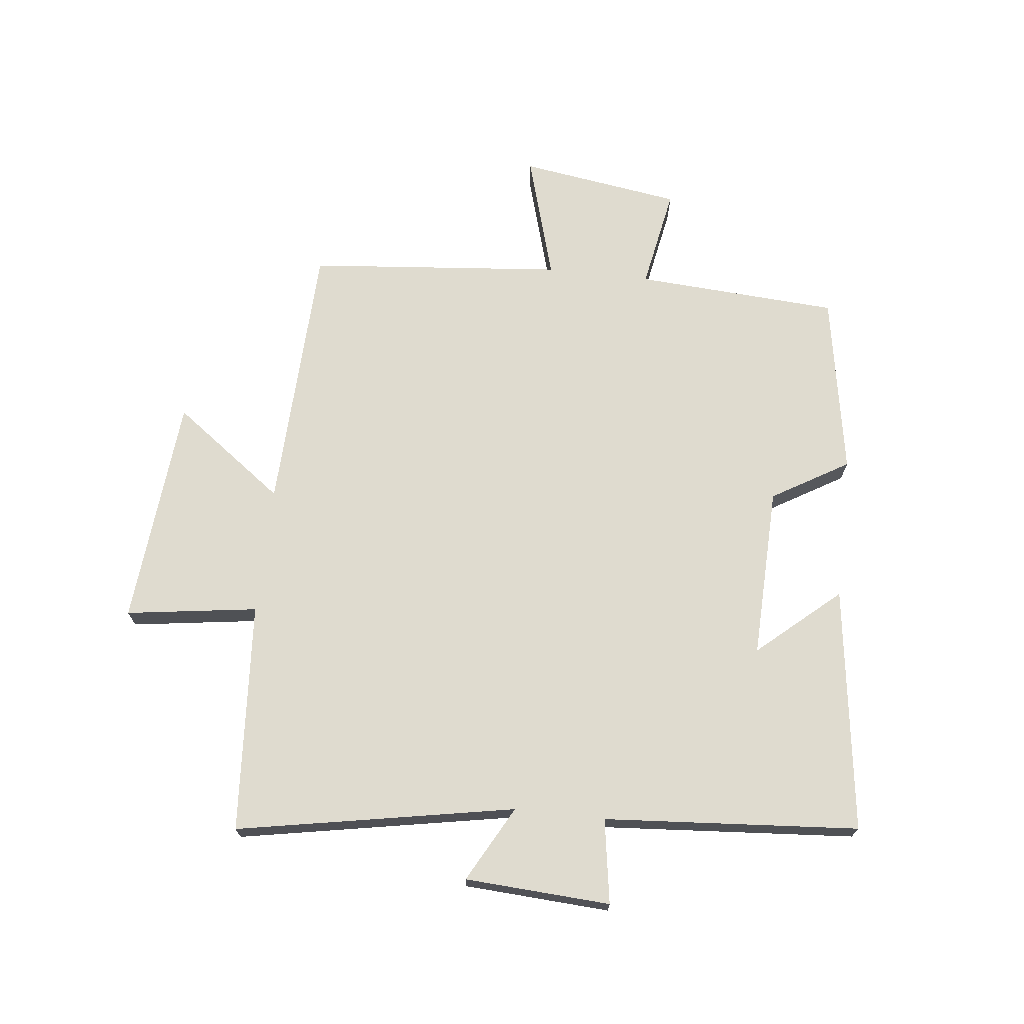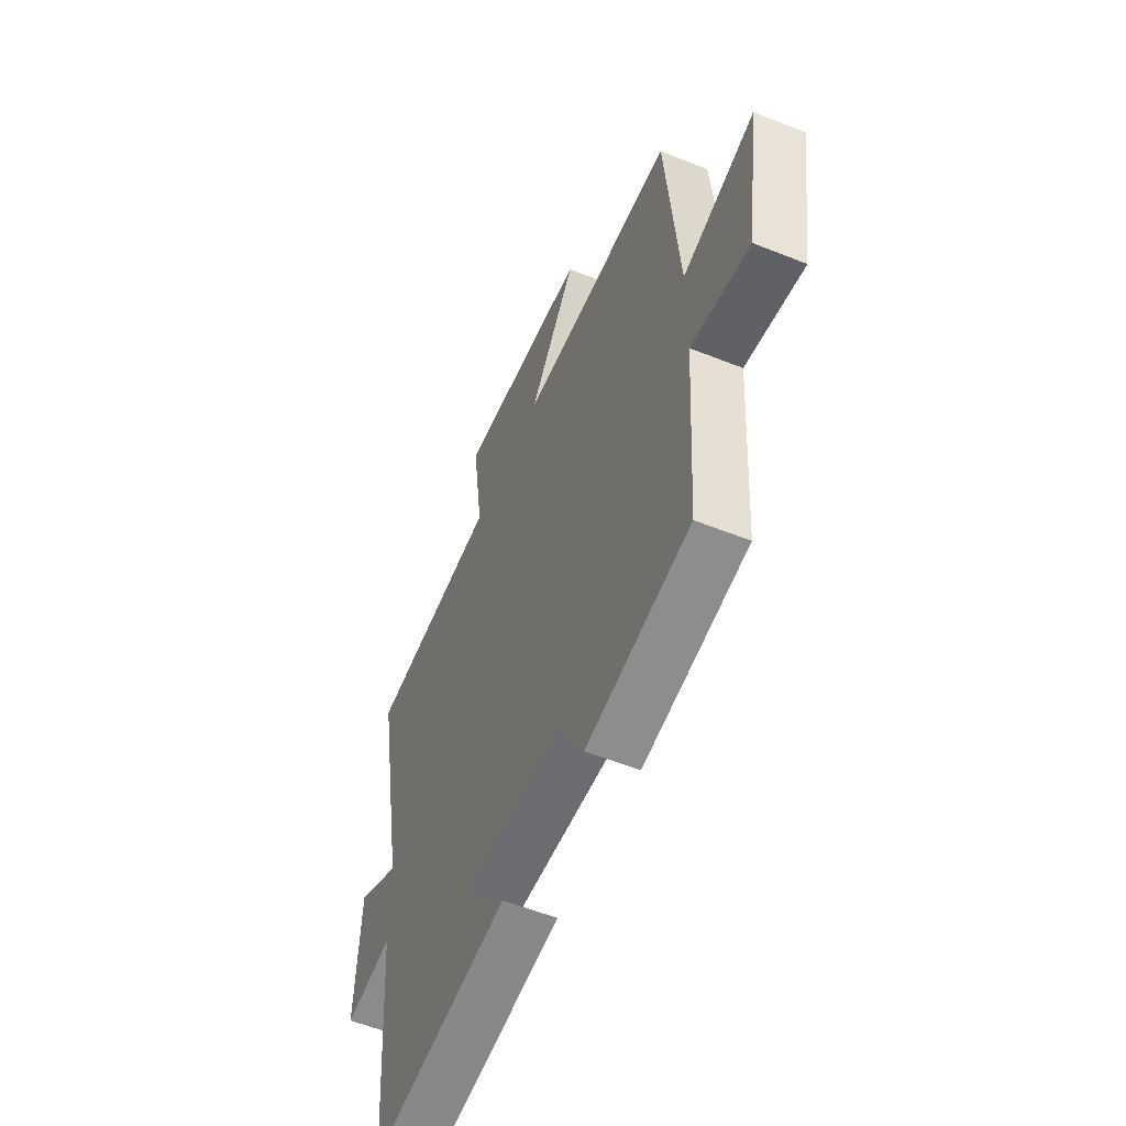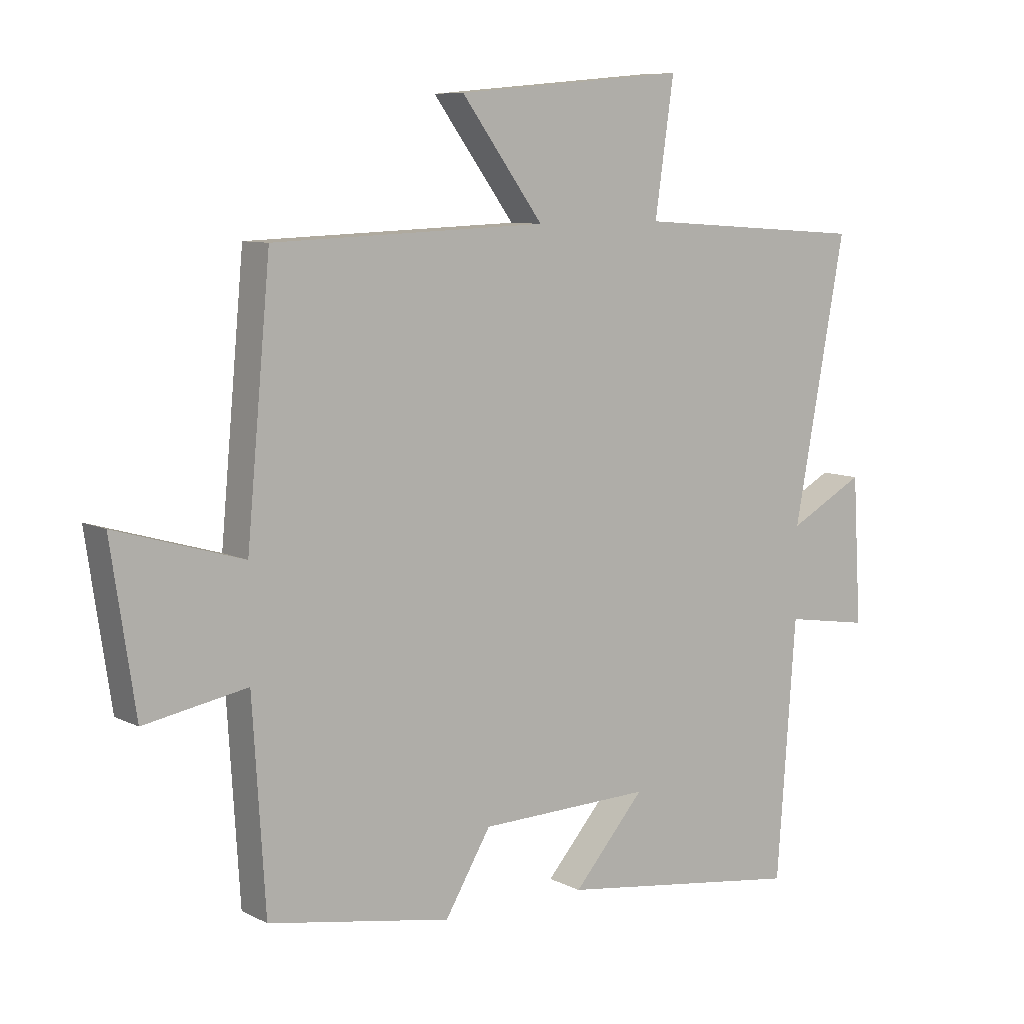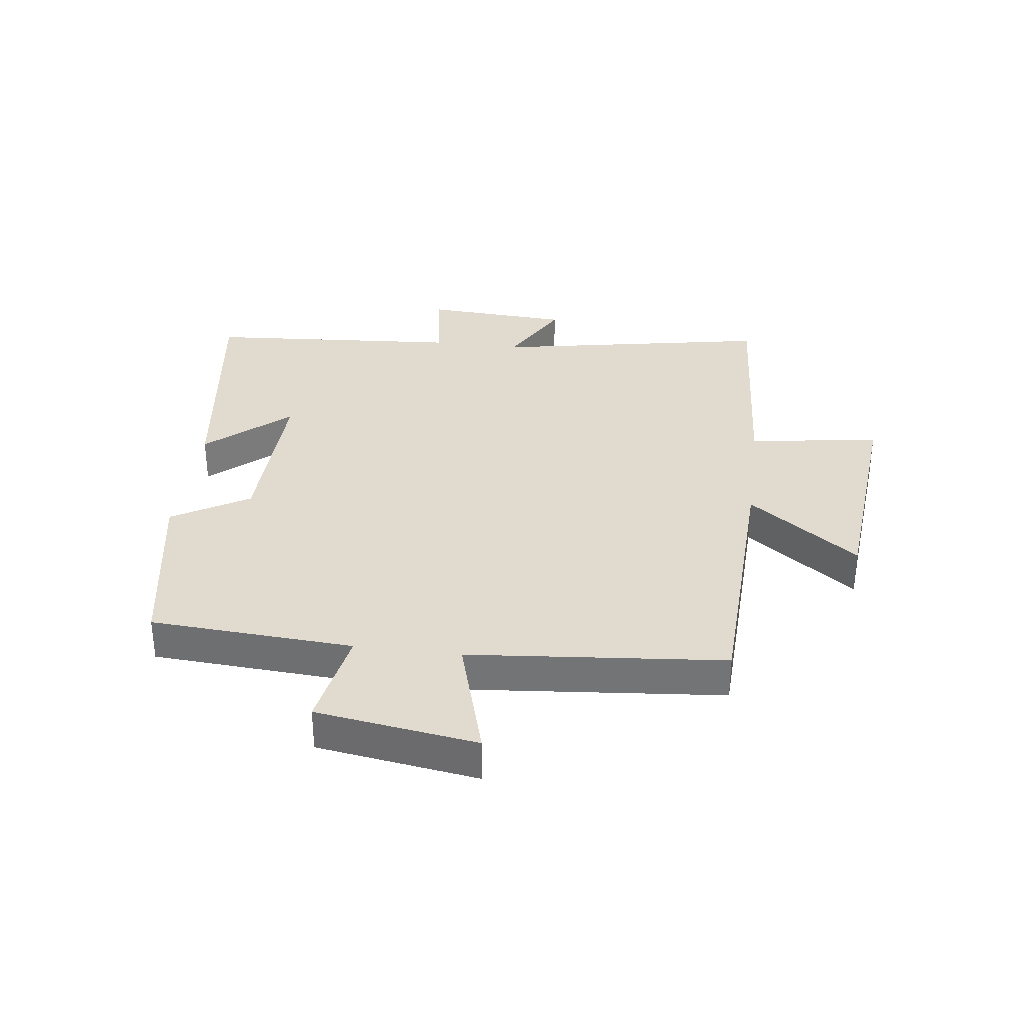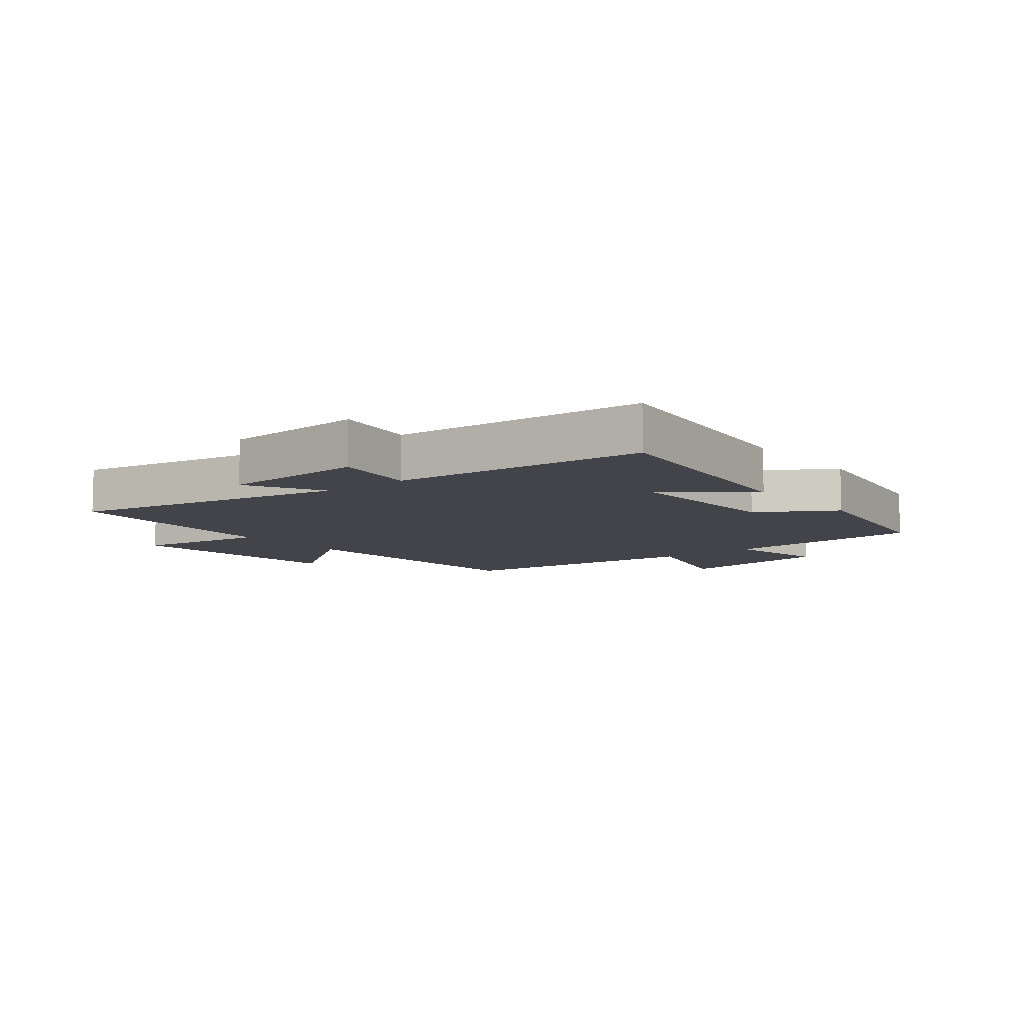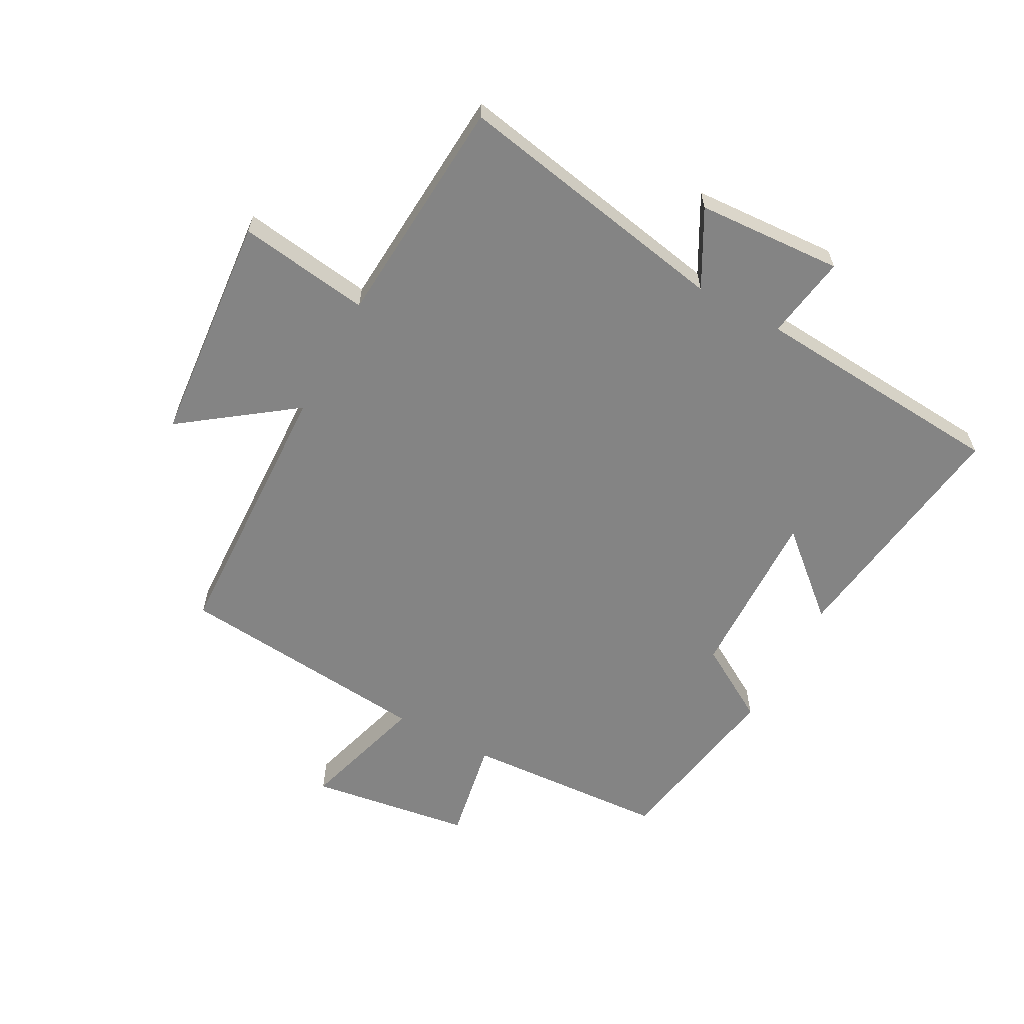
<metadata>
{"format":"obj","ext":"obj","renderer":"f3d","projection":"perspective","resolution":1024,"background":"white","views":[{"elev":70.3,"azim":96.4,"up":"+Y"},{"elev":-55.3,"azim":-112.9,"up":"+Z"},{"elev":8.4,"azim":-36.4,"up":"+Z"},{"elev":33.6,"azim":-82.7,"up":"+Y"},{"elev":-8.5,"azim":128.7,"up":"+Y"},{"elev":-61.4,"azim":61.5,"up":"+Y"}]}
</metadata>
<code>
v -0.479 0.07 -0.448
v -0.5 0.07 -0.113
v -0.669 0.07 -0.144
v -0.709 0.07 0.122
v -0.5 0.07 0.061
v -0.461 0.07 0.483
v -0.01 0.07 0.5
v -0.145 0.07 0.683
v 0.235 0.07 0.717
v 0.204 0.07 0.5
v 0.585 0.07 0.474
v 0.5 0.07 0.016
v 0.625 0.07 0.084
v 0.639 0.07 -0.156
v 0.5 0.07 -0.134
v 0.469 0.07 -0.555
v 0.064 0.07 -0.5
v 0.181 0.07 -0.366
v -0.103 0.07 -0.374
v -0.178 0.07 -0.5
v -0.479 0 -0.448
v -0.5 0 -0.113
v -0.669 0 -0.144
v -0.709 0 0.122
v -0.5 0 0.061
v -0.461 0 0.483
v -0.01 0 0.5
v -0.145 0 0.683
v 0.235 0 0.717
v 0.204 0 0.5
v 0.585 0 0.474
v 0.5 0 0.016
v 0.625 0 0.084
v 0.639 0 -0.156
v 0.5 0 -0.134
v 0.469 0 -0.555
v 0.064 0 -0.5
v 0.181 0 -0.366
v -0.103 0 -0.374
v -0.178 0 -0.5
f 19 20 1 2
f 18 19 2
f 15 16 17 18
f 15 18 2
f 12 13 14 15
f 12 15 2
f 10 11 12 2
f 7 8 9 10
f 5 6 7 10
f 5 10 2 3
f 3 4 5
f 22 21 40 39
f 22 39 38
f 38 37 36 35
f 22 38 35
f 35 34 33 32
f 22 35 32
f 22 32 31 30
f 30 29 28 27
f 30 27 26 25
f 23 22 30 25
f 25 24 23
f 1 21 22 2
f 2 22 23 3
f 3 23 24 4
f 4 24 25 5
f 5 25 26 6
f 6 26 27 7
f 7 27 28 8
f 8 28 29 9
f 9 29 30 10
f 10 30 31 11
f 11 31 32 12
f 12 32 33 13
f 13 33 34 14
f 14 34 35 15
f 15 35 36 16
f 16 36 37 17
f 17 37 38 18
f 18 38 39 19
f 19 39 40 20
f 20 40 21 1

</code>
